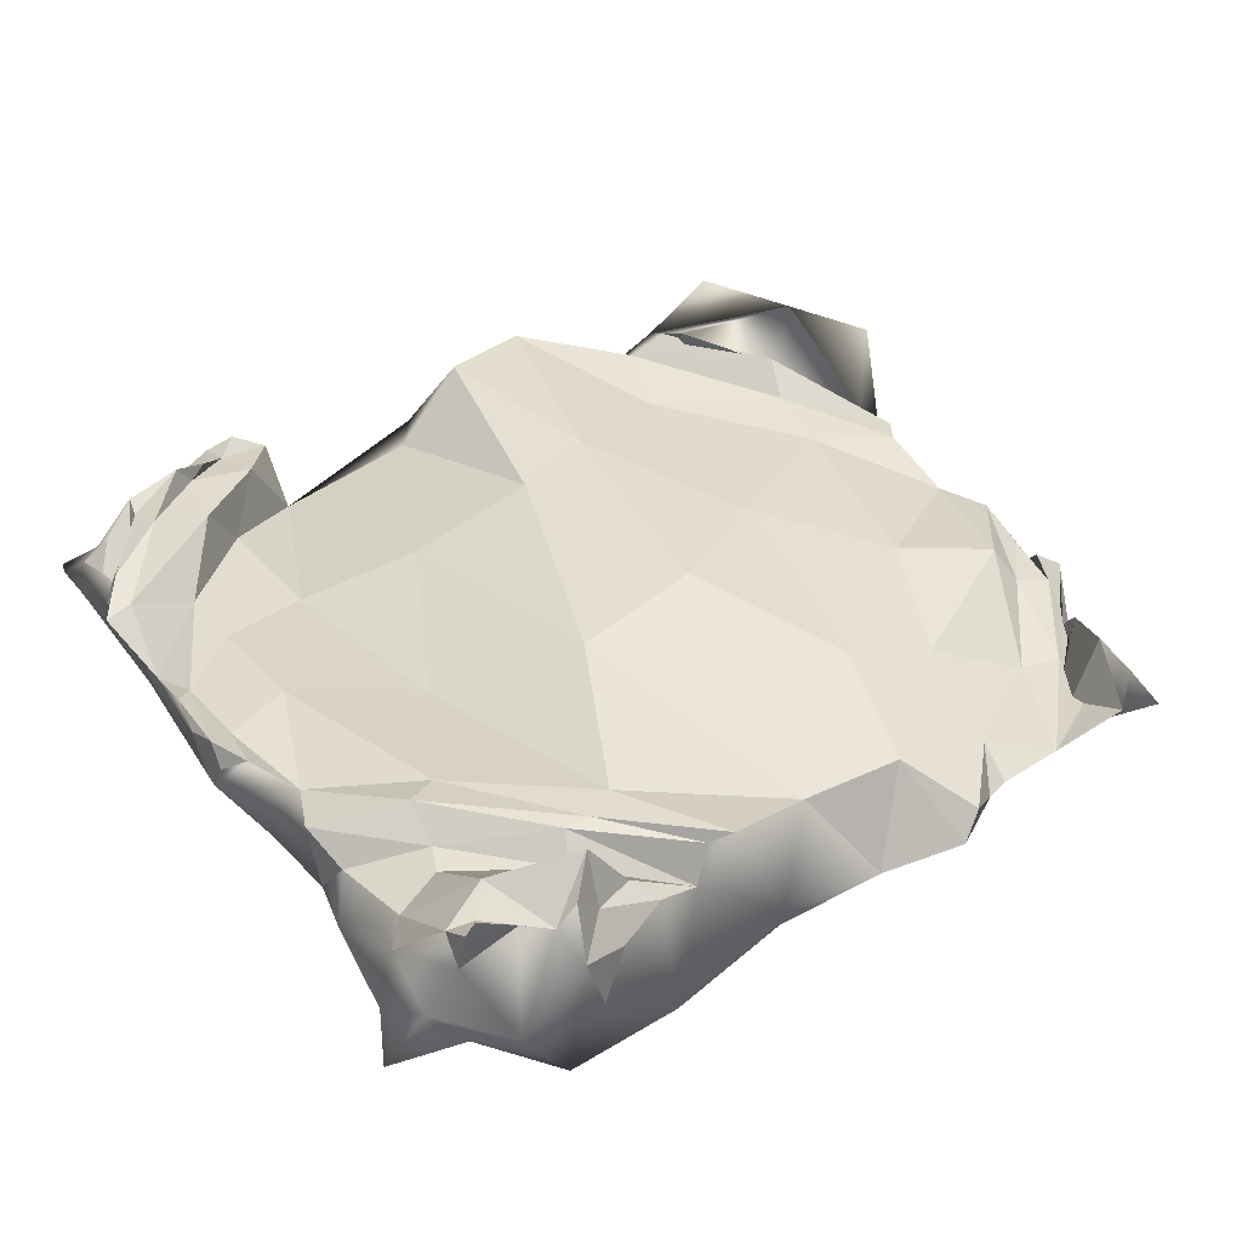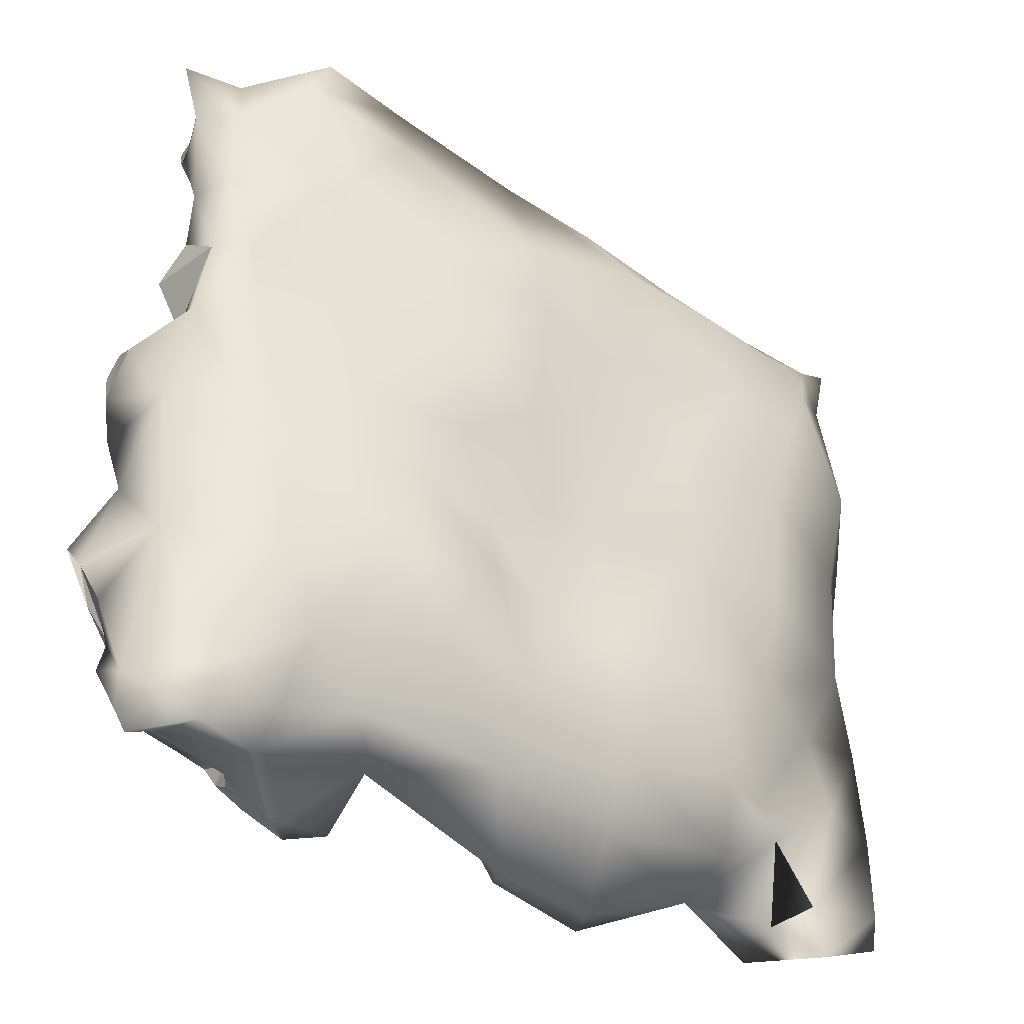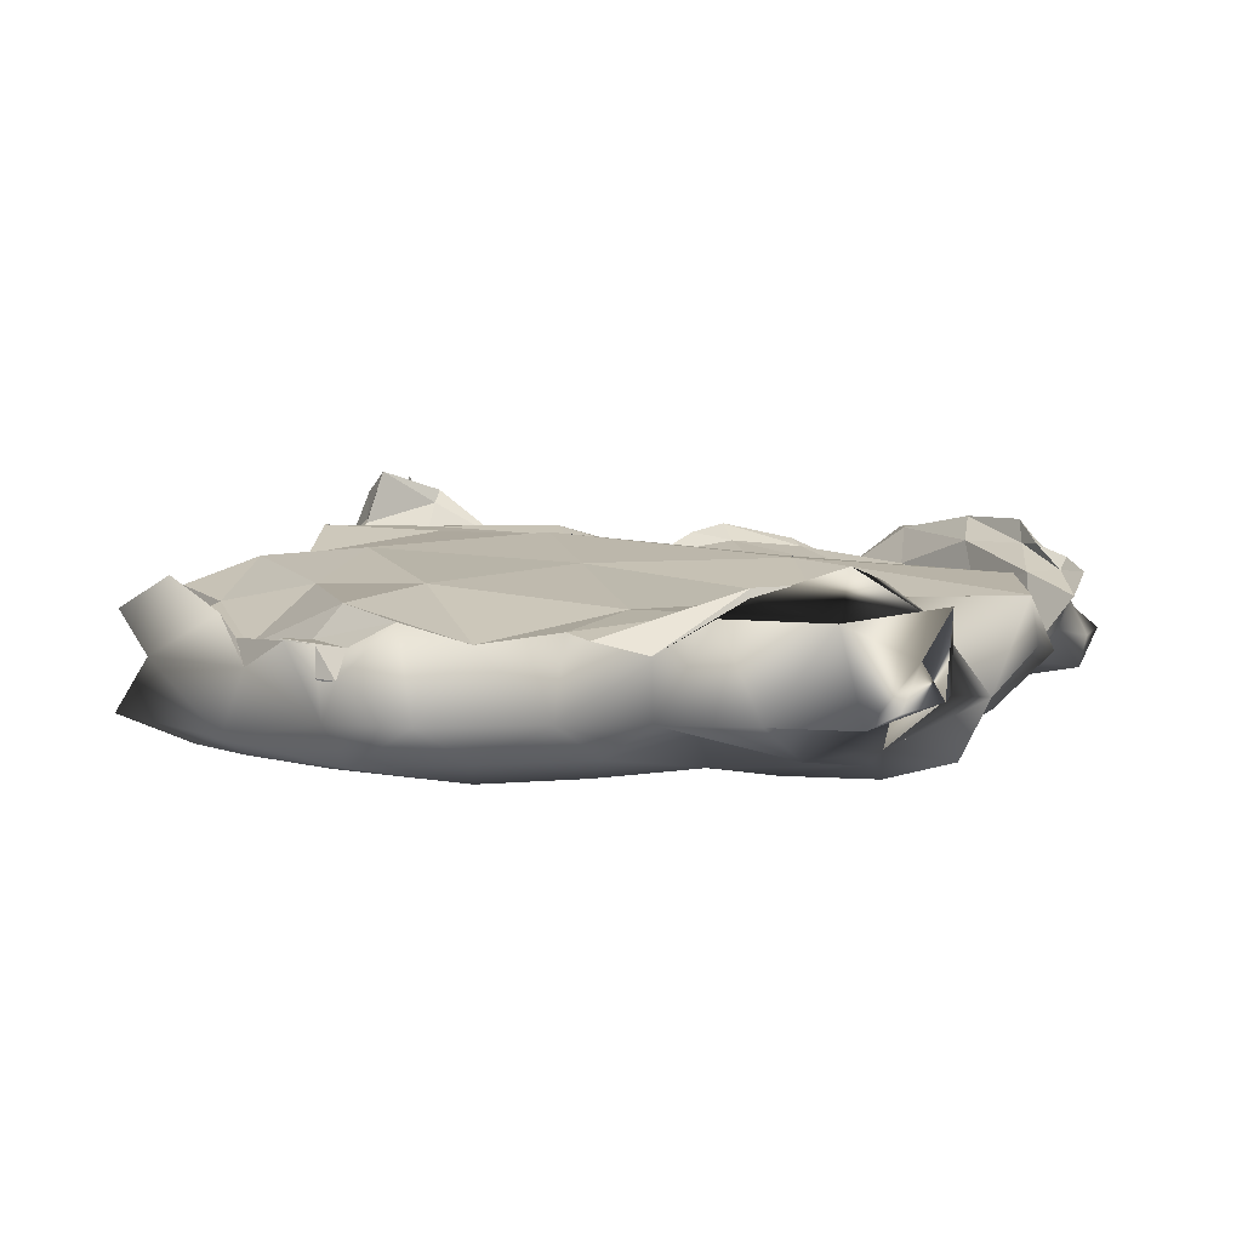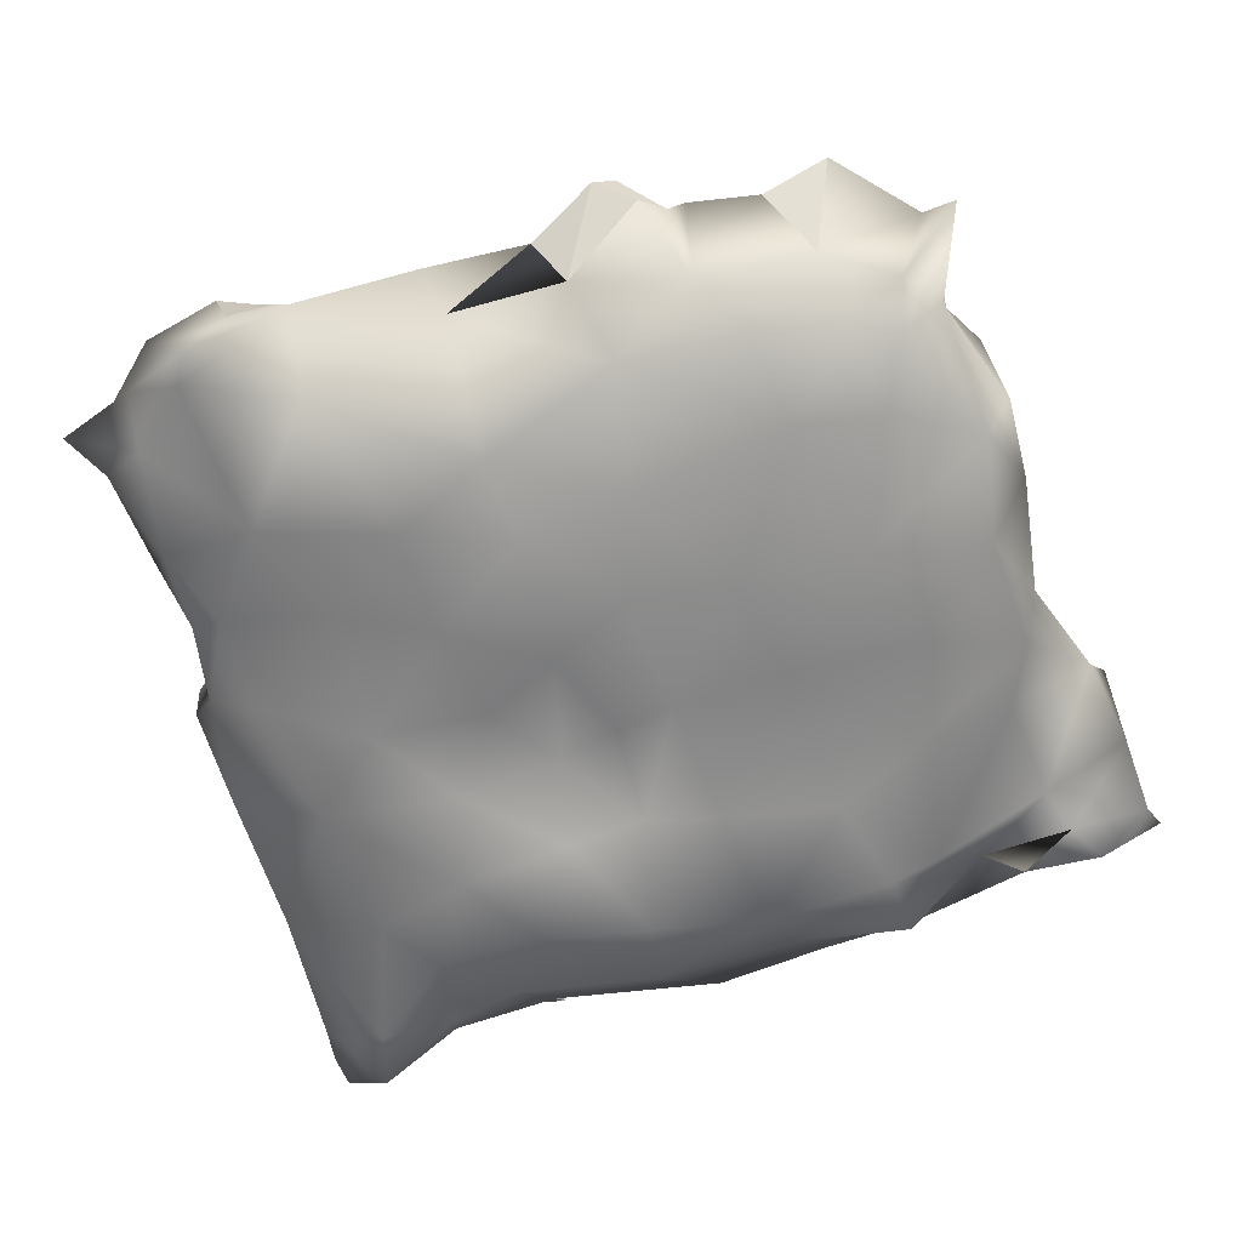
<metadata>
{"format":"obj","ext":"obj","renderer":"f3d","projection":"perspective","resolution":1024,"background":"white","views":[{"elev":40.9,"azim":-30.4,"up":"+Y"},{"elev":-33.4,"azim":-35.7,"up":"+Z"},{"elev":6.5,"azim":108.3,"up":"+Y"},{"elev":-65.5,"azim":17.5,"up":"+Y"}]}
</metadata>
<code>
o Cone_Cone.005
v -0.623 -0.9015 -0.5811
v 0.691 -0.8581 -0.5343
v -0.6328 -0.9015 0.5464
v -0.581 -0.9109 -0.5702
v -0.4332 -0.8862 -0.545
v -0.2669 -0.8982 -0.5321
v -0.01957 -0.8673 -0.6011
v 0.1479 -0.8398 -0.6052
v 0.2926 -0.8919 -0.5685
v 0.4759 -0.8644 -0.5513
v 0.5946 -0.8556 -0.5665
v -0.5356 -0.7475 0.5741
v -0.5738 -0.8348 0.55
v 0.6047 -0.8079 -0.5401
v 0.6768 -0.8822 -0.4899
v 0.6715 -0.8843 -0.3678
v 0.6485 -0.8917 -0.226
v 0.599 -0.9061 -0.08105
v 0.6269 -0.9139 0.09375
v 0.6337 -0.9146 0.2139
v 0.5791 -0.948 0.3836
v 0.6329 -0.9141 0.5058
v -0.5781 -0.8546 -0.5361
v -0.4559 -0.7161 -0.4782
v 0.3865 -0.8356 0.5692
v 0.2236 -0.8411 0.6142
v 0.06968 -0.8739 0.6083
v -0.08739 -0.8547 0.6151
v -0.2618 -0.9183 0.6382
v -0.4147 -0.9581 0.6278
v -0.5286 -0.8828 0.5778
v -0.6001 -0.887 0.4709
v -0.5883 -0.8805 0.3287
v -0.5661 -0.9081 0.2261
v -0.5863 -0.9039 0.1071
v -0.6159 -0.8988 -0.05672
v -0.6083 -0.9122 -0.2722
v -0.6292 -0.8821 -0.4842
v -0.6332 -0.8859 -0.5442
v -0.5482 -0.9586 -0.5633
v -0.5234 -0.9725 -0.4751
v -0.4538 -0.9875 -0.285
v -0.4807 -0.9587 -0.09809
v -0.5008 -0.9514 0.09072
v -0.5173 -0.933 0.232
v -0.5577 -0.9236 0.3472
v -0.5366 -0.9095 0.4991
v -0.4243 -0.9351 -0.5003
v -0.3988 -0.963 -0.3887
v -0.304 -1.032 -0.2279
v -0.2635 -1.007 -0.1047
v -0.3634 -0.9858 0.01705
v -0.3554 -0.9494 0.1993
v -0.4119 -0.9835 0.3642
v -0.4415 -0.9414 0.5815
v -0.3029 -0.9515 -0.4729
v -0.222 -1.024 -0.3545
v -0.14 -1.018 -0.2194
v -0.1153 -0.968 -0.1072
v -0.1887 -0.9998 0.009948
v -0.2067 -1.02 0.1566
v -0.217 -1.007 0.3089
v -0.2816 -0.9697 0.5219
v -0.09876 -0.9663 -0.5019
v -0.06912 -1.013 -0.3911
v -0.03044 -0.9816 -0.2293
v -0.02154 -0.9944 -0.07237
v -0.07068 -1.02 0.06774
v -0.05131 -1.031 0.2615
v -0.07088 -1.021 0.3798
v -0.06005 -0.9408 0.5677
v 0.1178 -0.9301 -0.5253
v 0.09755 -0.9979 -0.4385
v 0.08017 -1.002 -0.2499
v 0.06363 -0.9812 -0.06692
v 0.04996 -1.01 0.1257
v 0.09688 -0.9922 0.2661
v 0.1409 -0.9967 0.4507
v 0.1073 -0.9291 0.5589
v 0.2924 -0.978 -0.5264
v 0.289 -1.007 -0.4253
v 0.2511 -1.017 -0.2777
v 0.2303 -1.009 -0.05095
v 0.2093 -1.035 0.1117
v 0.3417 -1.003 0.296
v 0.326 -0.9911 0.4381
v 0.2695 -0.9339 0.5147
v 0.4219 -0.9454 -0.4557
v 0.365 -0.977 -0.4227
v 0.3896 -0.9858 -0.2214
v 0.4026 -1.007 -0.06444
v 0.3999 -1.024 0.1028
v 0.4685 -1.002 0.2756
v 0.4484 -0.9935 0.4123
v 0.4377 -0.9246 0.4967
v 0.5605 -0.8686 -0.4982
v 0.5369 -0.9464 -0.3808
v 0.5236 -0.9198 -0.2437
v 0.5669 -0.9519 -0.1358
v 0.5589 -0.9688 0.03853
v 0.5912 -0.9767 0.1983
v 0.5183 -0.9807 0.3752
v 0.5366 -0.9659 0.4423
v -0.6259 -0.8015 -0.4482
v -0.6324 -0.7986 -0.3386
v -0.6266 -0.8123 -0.1668
v -0.6396 -0.8244 0.05899
v -0.5534 -0.7971 0.1502
v -0.5622 -0.8144 0.295
v -0.5724 -0.8043 0.4594
v -0.4833 -0.8542 0.6318
v -0.3647 -0.8546 0.6313
v -0.4142 -0.7209 0.5989
v -0.1905 -0.7995 0.564
v -0.008272 -0.7612 0.5328
v 0.4855 -0.796 0.5813
v 0.5868 -0.8452 0.4824
v 0.5848 -0.8542 0.3448
v 0.6292 -0.8602 0.1956
v 0.5748 -0.8144 0.03289
v 0.5917 -0.817 -0.2061
v 0.6737 -0.7587 -0.3114
v 0.6103 -0.7669 -0.4421
v 0.5165 -0.7519 -0.5601
v 0.3834 -0.7851 -0.5131
v 0.1811 -0.7696 -0.5991
v -0.3504 -0.7959 -0.5812
v -0.4479 -0.8431 -0.5633
v 0.2838 -0.8289 0.5876
v 0.2584 -0.8425 0.5903
v 0.17 -0.8305 0.6532
v -0.588 -0.7684 -0.4395
v -0.5369 -0.7327 -0.4674
v -0.3288 -0.7709 0.4768
v -0.4741 -0.7748 0.3939
v -0.4946 -0.7125 0.5442
v -0.6078 -0.7813 -0.08767
v -0.5962 -0.7736 0.02899
v -0.53 -0.7185 -0.3831
v -0.6203 -0.7464 -0.2605
v 0.1993 -0.793 0.6372
v 0.5246 -0.7734 0.2326
v 0.455 -0.8433 0.403
v 0.1094 -0.7358 -0.2587
v 0.07037 -0.7124 0.1151
v 0.1818 -0.7318 0.349
v 0.3922 -0.7585 0.1717
v -0.6132 -0.7975 -0.4046
v -0.6085 -0.7931 -0.3762
v -0.6416 -0.7485 -0.2637
v -0.663 -0.7477 -0.2456
v -0.6326 -0.7704 -0.0669
v -0.6417 -0.7692 0.003554
v -0.6337 -0.7827 0.07733
v -0.6033 -0.7618 0.1004
v -0.5832 -0.779 0.2338
v -0.5427 -0.79 0.4238
v -0.5225 -0.7974 -0.2774
v -0.3956 -0.8317 -0.421
v -0.4579 -0.7444 0.2897
v -0.3129 -0.7386 0.4405
v -0.2902 -0.7351 0.5623
v -0.3463 -0.6537 0.5572
v -0.4655 -0.6901 0.5055
v -0.4099 -0.7577 0.2598
v -0.2286 -0.7397 0.4083
v -0.1964 -0.7943 -0.2145
v -0.1187 -0.7323 0.15
v -0.4935 -0.7916 -0.0317
v -0.3668 -0.8477 -0.2595
v -0.5349 -0.7125 0.5403
v 0.289 -0.8044 0.5303
v 0.1366 -0.7525 0.5415
v -0.3928 -0.7642 0.6346
v -0.3847 -0.6905 0.5994
v -0.594 -0.753 -0.3658
v -0.5425 -0.7354 -0.4331
v -0.3757 -0.7669 -0.5643
v -0.4008 -0.7503 -0.5147
v -0.5132 -0.6714 0.5805
v -0.4571 -0.704 0.5841
v -0.3269 -0.7853 0.6142
v -0.2578 -0.7633 0.5884
v -0.4319 -0.7521 -0.4868
v -0.3281 -0.7868 -0.5114
v 0.481 -0.7411 -0.3003
v 0.3128 -0.7649 -0.449
v -0.1666 -0.745 0.5497
v -0.1362 -0.7269 0.5656
v 0.2761 -0.7741 -0.3324
v 0.4474 -0.7774 -0.1304
v 0.5839 -0.8145 0.2928
v 0.5155 -0.8455 0.4104
v 0.6201 -0.8127 0.2718
v 0.6079 -0.8175 0.2335
v 0.602 -0.8213 0.1927
v 0.5891 -0.7874 0.1299
v 0.5721 -0.794 -0.08912
v 0.5946 -0.8009 -0.1279
v 0.5472 -0.821 0.3752
v 0.4913 -0.8302 0.5059
v -0.2709 -0.8155 -0.5922
v -0.3217 -0.7839 -0.599
v -0.4006 -0.8056 -0.5665
v -0.4279 -0.8114 -0.5631
v -0.424 -0.7956 -0.5222
v -0.4276 -0.7481 -0.5109
v -0.07458 -0.8332 -0.5052
v 0.04486 -0.7543 -0.5528
v 0.4869 -0.7539 -0.2996
v 0.3815 -0.72 -0.4032
v 0.5452 -0.7896 0.3988
v 0.5105 -0.7459 0.4898
v -0.4592 -0.7745 0.3516
v -0.4357 -0.7097 0.5019
v 0.5825 -0.838 0.3267
v 0.4905 -0.8008 0.4905
v -0.2751 -0.7362 0.4415
v -0.3569 -0.7858 -0.5583
v -0.6345 -0.748 0.05509
v -0.5267 -0.6899 0.5791
v -0.6188 -0.7383 -0.3186
v -0.3148 -0.8096 0.05625
v -0.4451 -0.7509 -0.3951
v -0.5626 -0.7748 -0.4121
v 0.5472 -0.8187 0.2651
v -0.3469 -0.7329 0.5866
v -0.5093 -0.8052 -0.1914
v -0.01099 -0.7441 -0.2156
v 0.3138 -0.7719 0.3698
v -0.4232 -0.7743 -0.5449
v 0.2395 -0.7397 0.005923
v 0.4632 -0.7756 -0.2434
v 0.3681 -0.7388 -0.444
f 115 189 114
f 36 106 43
f 109 46 34
f 80 9 89
f 106 37 43
f 33 46 109
f 120 198 191
f 89 9 125
f 32 47 110
f 13 32 47
f 113 55 31
f 13 47 12
f 13 31 47
f 47 31 12
f 9 125 88
f 125 10 88
f 12 113 181
f 112 55 63
f 55 111 113
f 125 88 89
f 10 96 124
f 124 96 11
f 88 125 96
f 125 10 96
f 98 18 99
f 80 89 81
f 63 182 112
f 125 88 98
f 96 14 124
f 88 125 97
f 125 97 96
f 96 14 15
f 14 11 15
f 124 96 123
f 96 123 14
f 112 55 29
f 97 125 123
f 182 63 114
f 46 157 109
f 88 97 98
f 120 191 147
f 127 204 178
f 25 143 172
f 126 209 144
f 106 137 158
f 113 175 163
f 118 212 95
f 71 79 115
f 102 118 101
f 211 88 210
f 157 46 110
f 25 193 143
f 96 123 16
f 114 71 28
f 29 71 114
f 24 133 177
f 6 185 159
f 97 123 121
f 89 98 125
f 114 63 71
f 28 71 115
f 116 95 213
f 115 168 166
f 18 120 100
f 71 27 115
f 115 71 78
f 210 88 121
f 88 97 121
f 210 98 125
f 121 18 98
f 105 150 176
f 115 78 79
f 100 120 19
f 115 27 79
f 107 154 153
f 118 119 195
f 114 71 115
f 102 103 118
f 103 22 117
f 6 202 185
f 25 95 116
f 121 98 210
f 101 20 119
f 115 166 189
f 3 13 47
f 118 195 194
f 118 103 21
f 118 194 200
f 110 12 47
f 103 117 118
f 182 114 183
f 30 111 55
f 19 119 101
f 55 174 113
f 88 211 125
f 213 95 212
f 111 113 31
f 95 102 118
f 101 21 118
f 95 94 102
f 156 160 108
f 34 156 108
f 156 214 160
f 214 161 160
f 135 134 214
f 214 134 161
f 134 114 161
f 134 162 114
f 135 215 134
f 134 215 162
f 215 163 162
f 215 164 163
f 164 113 163
f 201 193 25
f 200 216 201
f 201 216 193
f 216 192 193
f 200 194 216
f 194 195 216
f 216 195 192
f 195 119 192
f 200 212 118
f 201 217 200
f 200 217 212
f 217 213 212
f 119 118 101
f 217 201 116
f 125 211 210
f 188 161 114
f 189 218 188
f 188 218 161
f 218 160 161
f 189 166 218
f 166 165 218
f 218 165 160
f 165 108 160
f 184 179 24
f 185 219 184
f 184 219 179
f 219 178 179
f 185 202 219
f 202 203 219
f 219 203 178
f 203 127 178
f 152 137 106
f 153 220 152
f 152 220 137
f 220 138 137
f 153 154 220
f 154 155 220
f 220 155 138
f 155 108 138
f 136 181 113
f 136 221 181
f 221 180 181
f 221 171 12
f 177 139 24
f 176 222 177
f 177 222 139
f 222 140 139
f 176 150 222
f 150 151 222
f 222 151 140
f 151 106 140
f 165 169 108
f 166 223 165
f 165 223 169
f 223 170 169
f 166 168 223
f 168 167 223
f 223 167 170
f 167 6 170
f 131 26 141
f 158 140 106
f 159 224 158
f 158 224 140
f 224 139 140
f 159 185 224
f 185 184 224
f 224 184 139
f 184 24 139
f 176 149 105
f 177 225 176
f 176 225 149
f 225 148 149
f 177 133 225
f 133 132 225
f 225 132 148
f 132 104 148
f 142 197 120
f 143 226 142
f 142 226 197
f 226 196 197
f 143 193 226
f 193 192 226
f 226 192 196
f 192 119 196
f 164 136 113
f 157 171 164
f 113 12 31
f 12 181 180
f 162 183 114
f 163 227 162
f 162 227 183
f 227 182 183
f 163 175 227
f 175 174 227
f 227 174 182
f 174 112 182
f 159 170 6
f 158 228 159
f 159 228 170
f 228 169 170
f 158 137 228
f 137 138 228
f 228 138 169
f 138 108 169
f 145 168 115
f 144 229 145
f 145 229 168
f 229 167 168
f 144 209 229
f 209 208 229
f 229 208 167
f 208 6 167
f 172 129 25
f 173 27 131
f 141 26 130
f 173 146 115
f 172 230 173
f 173 230 146
f 230 147 146
f 172 143 230
f 143 142 230
f 230 142 147
f 142 120 147
f 179 207 24
f 178 231 179
f 179 231 207
f 231 206 207
f 178 204 231
f 204 205 231
f 231 205 206
f 205 128 206
f 146 145 115
f 147 232 146
f 146 232 145
f 232 144 145
f 147 191 232
f 191 190 232
f 232 190 144
f 190 126 144
f 190 187 126
f 191 233 190
f 190 233 187
f 233 186 187
f 191 198 233
f 198 199 233
f 233 199 186
f 199 121 186
f 210 186 121
f 211 234 210
f 210 234 186
f 234 187 186
f 47 110 46
f 55 112 174
f 214 109 135
f 109 156 34
f 156 109 214
f 25 116 201
f 217 116 213
f 221 12 180
f 164 215 135
f 135 109 157
f 157 110 171
f 171 221 136
f 136 164 171
f 135 157 164
f 79 131 27
f 115 27 173
f 172 130 129
f 172 141 130
f 131 79 26
f 173 141 172
f 141 173 131
f 1 23 4
f 2 14 15
f 3 13 32
f 95 117 116
f 47 3 32
f 55 31 47
f 55 29 30
f 71 29 63
f 28 71 27
f 87 25 129
f 111 174 113
f 1 40 39
f 40 38 39
f 41 37 38
f 37 43 36
f 43 35 36
f 35 45 34
f 34 46 33
f 46 32 33
f 5 40 4
f 48 41 40
f 49 42 41
f 50 43 42
f 43 52 44
f 44 53 45
f 45 54 46
f 54 47 46
f 5 56 48
f 56 49 48
f 57 50 49
f 58 51 50
f 51 60 52
f 52 61 53
f 53 62 54
f 54 63 55
f 6 64 56
f 64 57 56
f 65 58 57
f 66 59 58
f 59 68 60
f 68 61 60
f 69 62 61
f 70 63 62
f 7 72 64
f 64 73 65
f 65 74 66
f 66 75 67
f 67 76 68
f 76 69 68
f 77 70 69
f 78 71 70
f 9 72 8
f 80 73 72
f 73 82 74
f 74 83 75
f 75 84 76
f 84 77 76
f 85 78 77
f 78 87 79
f 9 88 80
f 88 81 80
f 89 82 81
f 90 83 82
f 83 92 84
f 92 85 84
f 85 94 86
f 86 95 87
f 10 88 96
f 88 97 89
f 89 98 90
f 90 99 91
f 91 100 92
f 92 101 93
f 93 102 94
f 94 103 95
f 11 15 96
f 96 16 97
f 97 17 98
f 17 99 98
f 18 100 99
f 19 101 100
f 101 21 102
f 21 103 102
f 39 23 1
f 38 104 39
f 37 105 38
f 36 106 37
f 35 107 36
f 34 108 35
f 33 109 34
f 12 110 13
f 39 104 23
f 23 132 133
f 104 38 148
f 174 111 112
f 150 106 151
f 152 36 153
f 117 95 103
f 32 110 33
f 107 108 155
f 106 150 37
f 157 33 110
f 109 33 157
f 127 6 5
f 23 133 24
f 31 13 3
f 30 111 31
f 29 112 30
f 28 114 29
f 31 111 13
f 30 112 111
f 113 174 175
f 182 29 183
f 114 28 189
f 117 22 21
f 107 155 154
f 119 197 196
f 117 21 118
f 112 29 182
f 20 118 21
f 19 119 20
f 18 120 19
f 17 121 18
f 16 122 17
f 15 123 16
f 115 189 28
f 194 20 195
f 119 19 197
f 198 18 199
f 17 122 121
f 16 123 122
f 15 14 123
f 11 14 2
f 10 124 11
f 9 125 10
f 8 126 9
f 202 127 203
f 4 128 5
f 11 14 124
f 10 125 124
f 114 183 29
f 127 5 204
f 103 22 117
f 4 23 128
f 206 23 24
f 47 31 3
f 55 30 31
f 55 63 29
f 71 28 29
f 71 27 79
f 79 87 26
f 87 95 25
f 1 4 40
f 40 41 38
f 41 42 37
f 37 42 43
f 43 44 35
f 35 44 45
f 34 45 46
f 46 47 32
f 5 48 40
f 48 49 41
f 49 50 42
f 50 51 43
f 43 51 52
f 44 52 53
f 45 53 54
f 54 55 47
f 5 6 56
f 56 57 49
f 57 58 50
f 58 59 51
f 51 59 60
f 52 60 61
f 53 61 62
f 54 62 63
f 6 7 64
f 64 65 57
f 65 66 58
f 66 67 59
f 59 67 68
f 68 69 61
f 69 70 62
f 70 71 63
f 7 8 72
f 64 72 73
f 65 73 74
f 66 74 75
f 67 75 76
f 76 77 69
f 77 78 70
f 78 79 71
f 9 80 72
f 80 81 73
f 73 81 82
f 74 82 83
f 75 83 84
f 84 85 77
f 85 86 78
f 78 86 87
f 9 10 88
f 88 89 81
f 89 90 82
f 90 91 83
f 83 91 92
f 92 93 85
f 85 93 94
f 86 94 95
f 10 11 96
f 88 96 97
f 89 97 98
f 90 98 99
f 91 99 100
f 92 100 101
f 93 101 102
f 94 102 103
f 11 2 15
f 96 15 16
f 97 16 17
f 17 18 99
f 18 19 100
f 19 20 101
f 101 20 21
f 21 22 103
f 87 130 26
f 209 7 208
f 126 8 7
f 14 124 123
f 107 153 36
f 123 124 125
f 114 189 188
f 122 123 121
f 119 195 20
f 213 117 212
f 211 125 123
f 105 148 38
f 28 27 115
f 32 13 110
f 118 20 194
f 108 107 35
f 106 36 152
f 130 87 129
f 126 7 209
f 128 204 5
f 128 23 206
f 24 207 206
f 120 197 19
f 132 23 104
f 148 105 149
f 171 110 12
f 105 37 150
f 121 199 18
f 120 18 198
f 204 128 205
f 6 208 7
f 6 127 202
f 12 111 181
f 125 9 187
f 118 212 117
f 116 117 213
f 123 121 210
f 210 211 123
f 181 111 113
f 111 12 13
f 126 187 9
f 125 234 211
f 234 125 187

</code>
